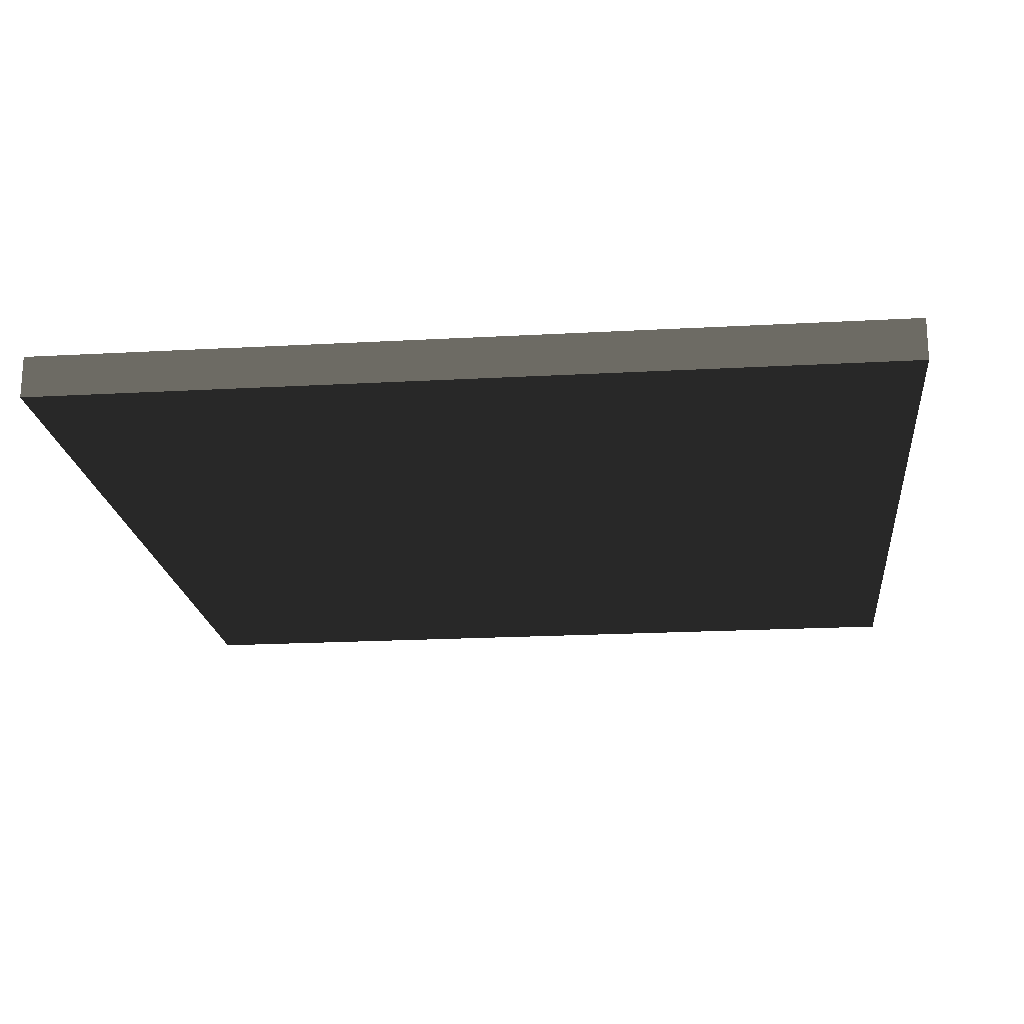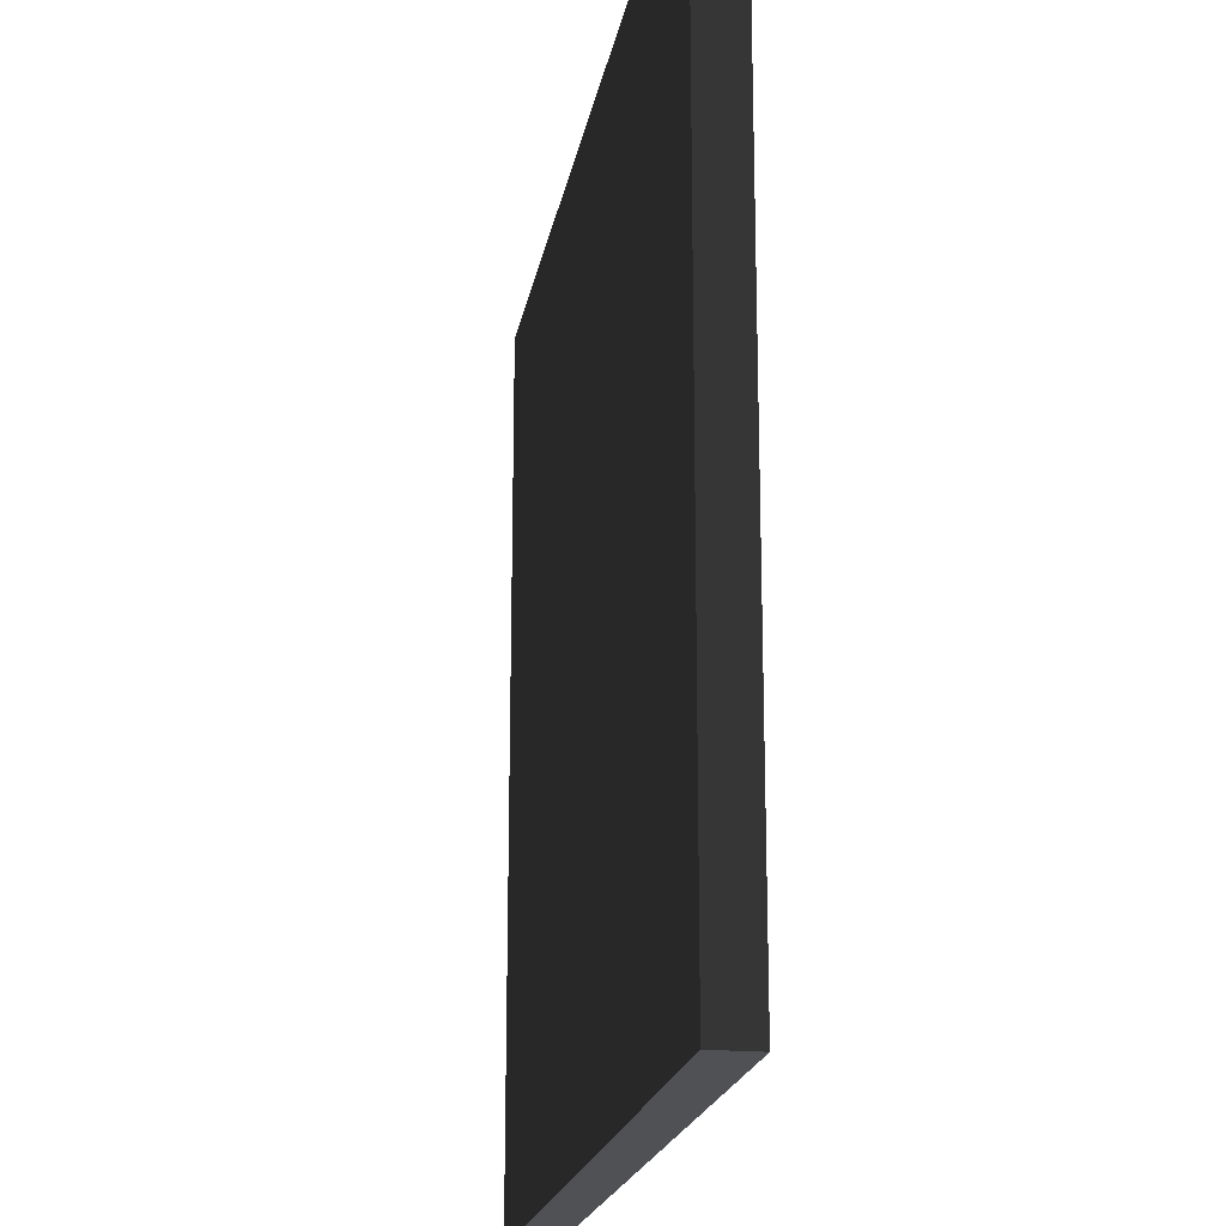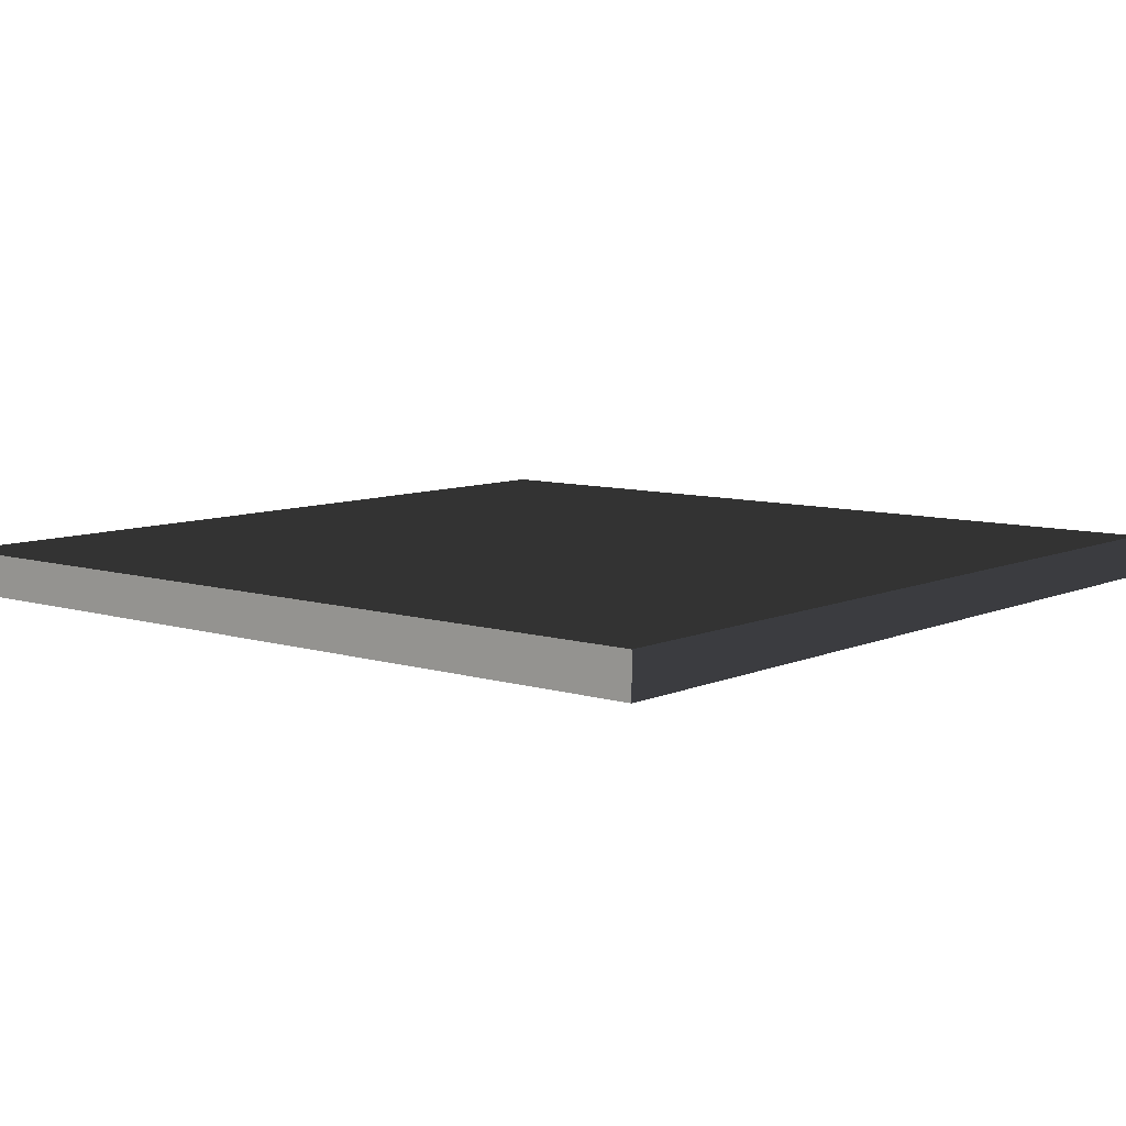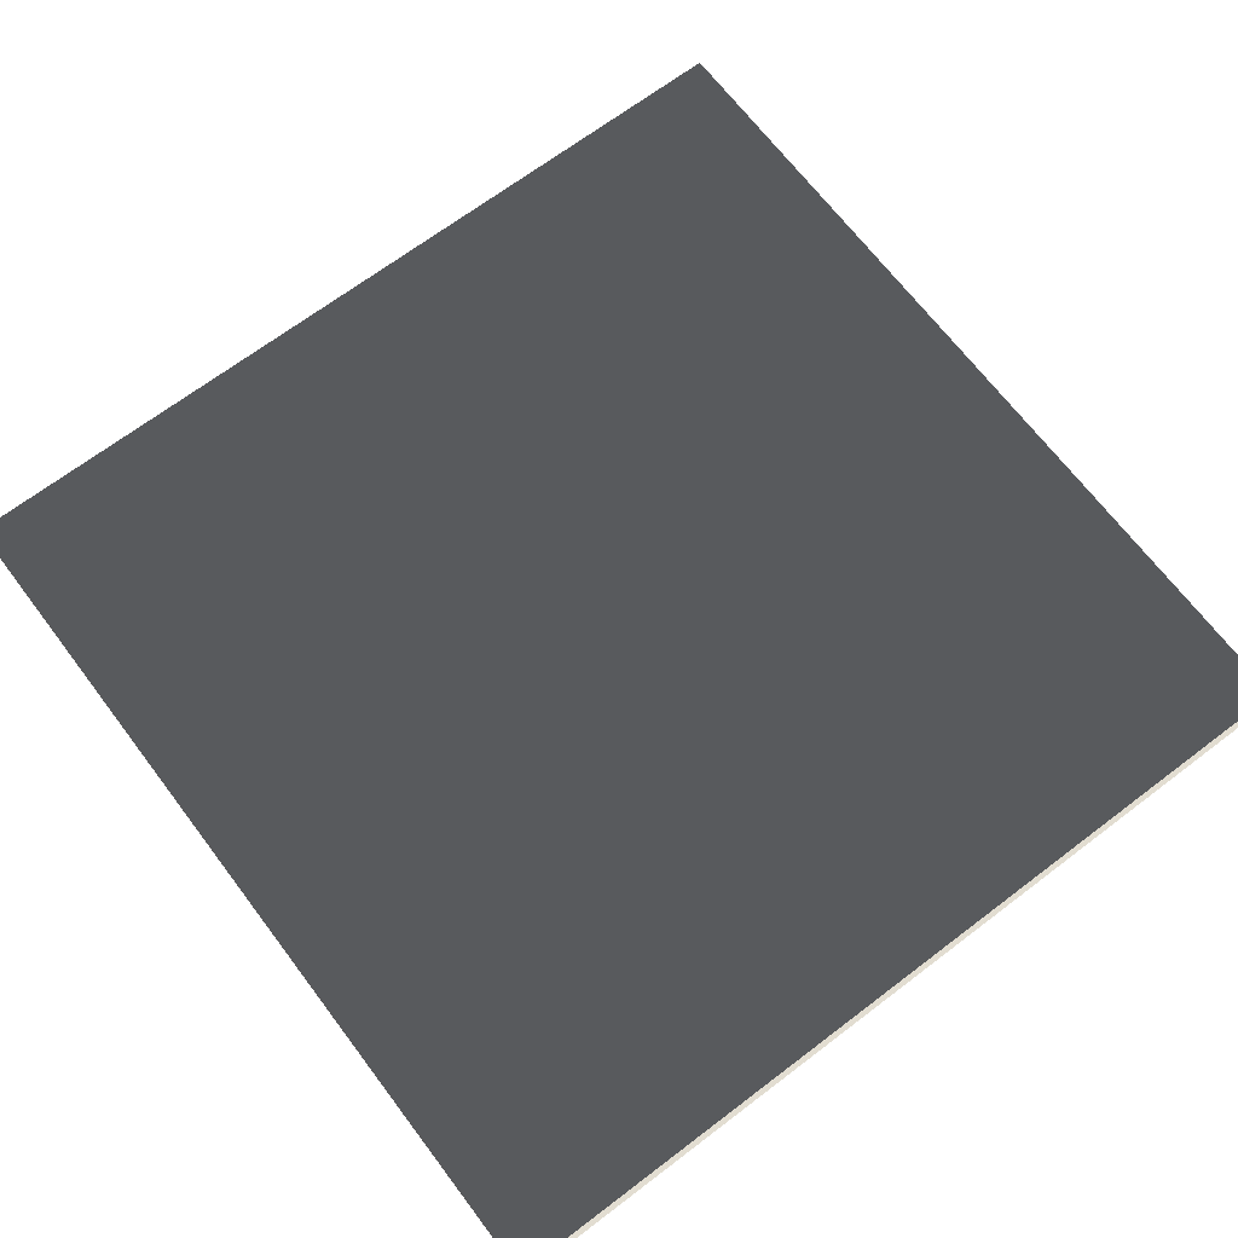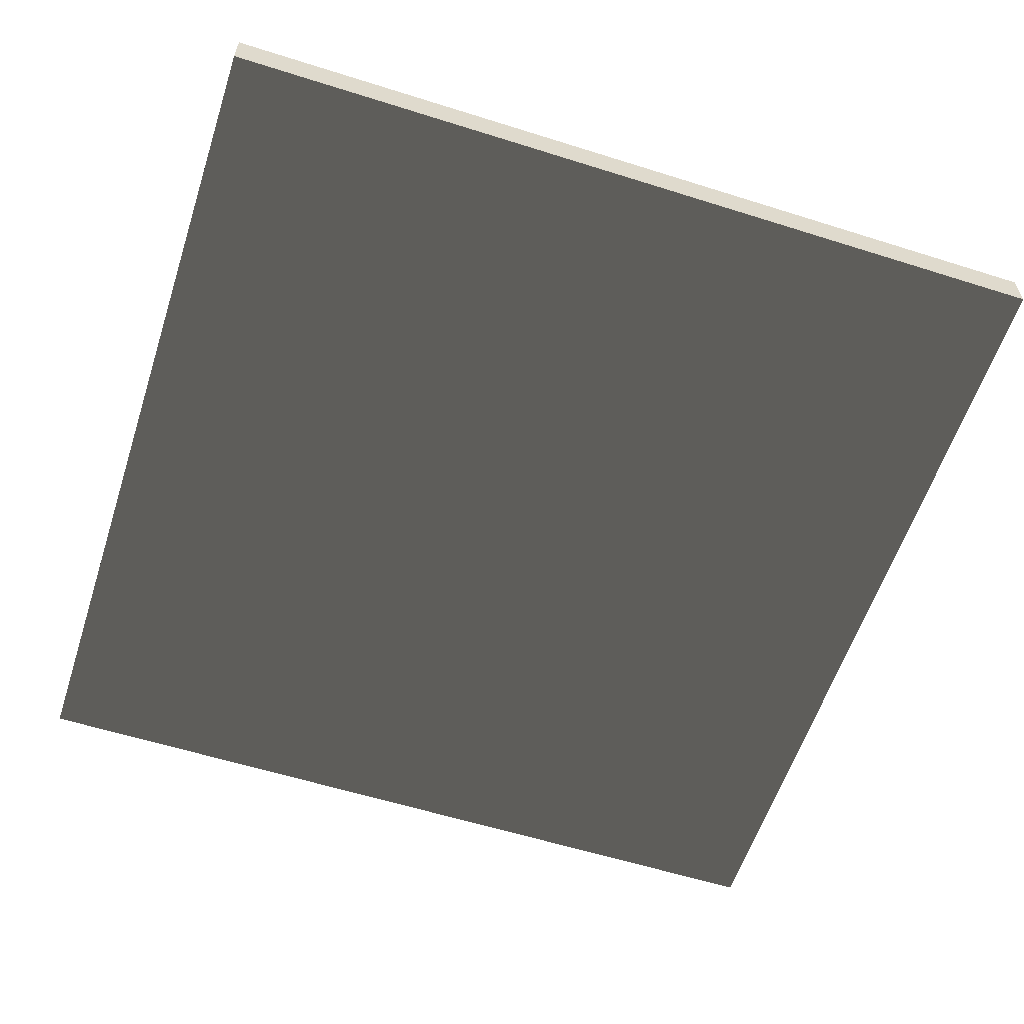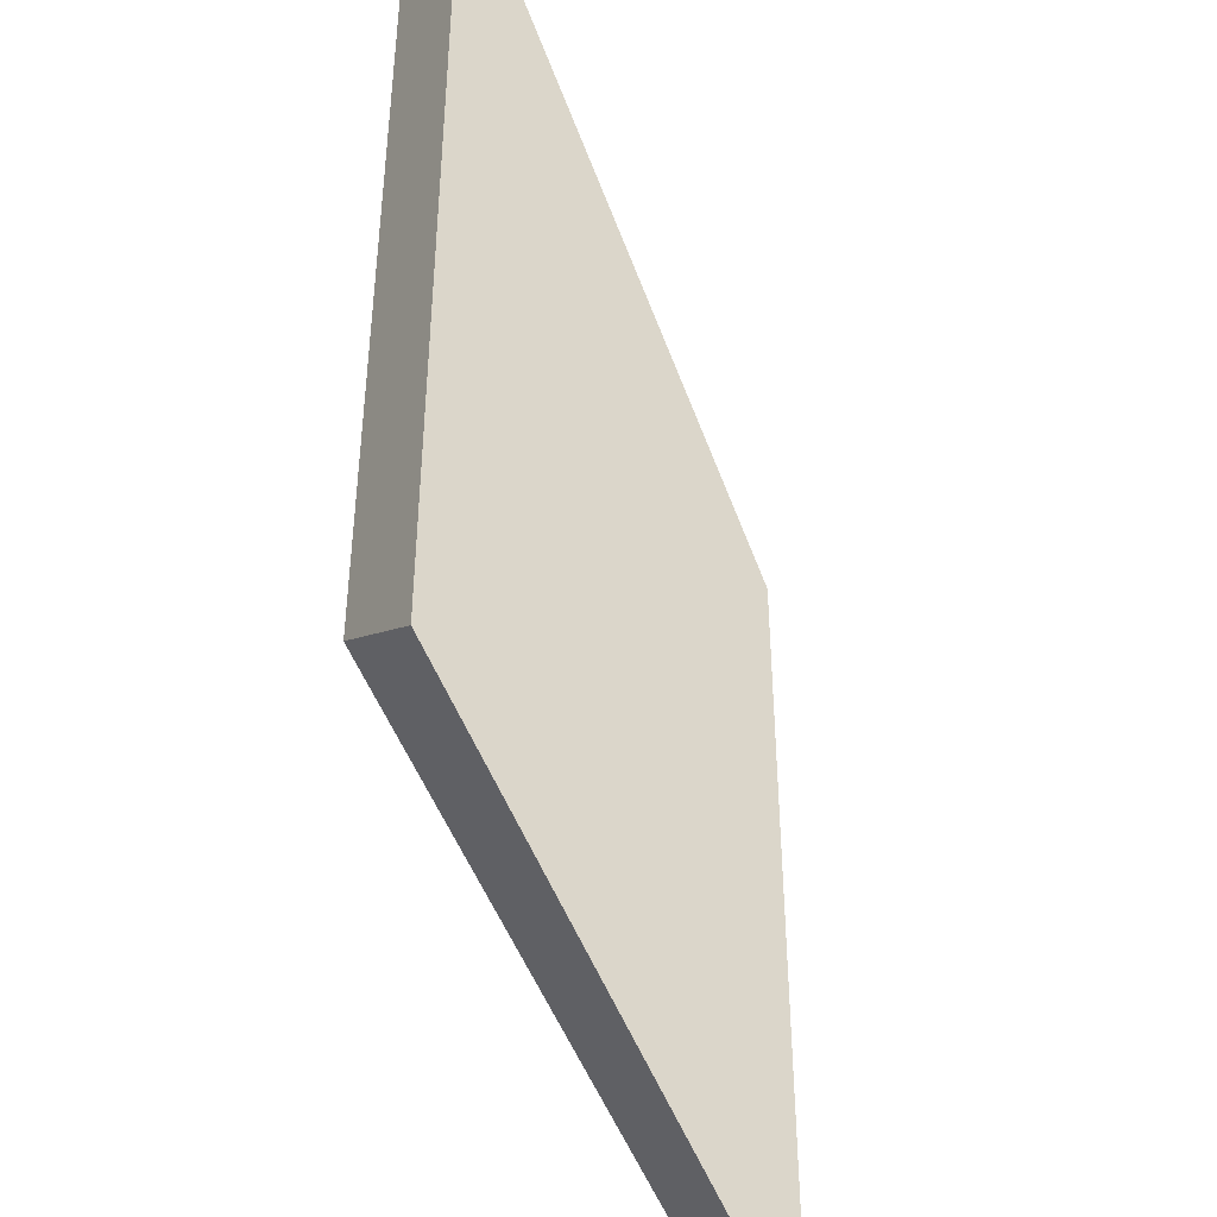
<metadata>
{"format":"obj","ext":"obj","renderer":"f3d","projection":"perspective","resolution":1024,"background":"white","views":[{"elev":-19.8,"azim":-84.1,"up":"+Z"},{"elev":-19.7,"azim":80.2,"up":"+Y"},{"elev":8.3,"azim":40.0,"up":"+Z"},{"elev":68.5,"azim":-127.2,"up":"+Z"},{"elev":-58.9,"azim":162.0,"up":"+Z"},{"elev":-45.1,"azim":-71.6,"up":"+Y"}]}
</metadata>
<code>
o mesh-137
g mesh
v 900 600 -700
v 800 700 -700
v 900 700 -700
v 800 700 -700
v 900 600 -700
v 800 600 -700
v 800 700 -700
v 800 600 -700
v 800 600 -704.9
v 900 600 -704.9
v 900 600 -700
v 900 700 -700
v 900 600 -704.9
v 800 600 -704.9
v 900 600 -700
v 800 600 -700
v 900 600 -700
v 800 600 -704.9
v 900 700 -704.9
v 800 700 -704.9
v 900 600 -704.9
v 800 600 -704.9
v 900 600 -704.9
v 800 700 -704.9
v 900 700 -700
v 900 700 -704.9
v 900 600 -704.9
v 800 700 -704.9
v 900 700 -704.9
v 800 700 -700
v 900 700 -700
v 800 700 -700
v 900 700 -704.9
v 800 700 -704.9
v 800 700 -700
v 800 600 -704.9
f 1 3 2
f 4 6 5
f 7 9 8
f 10 12 11
f 13 15 14
f 16 18 17
f 19 21 20
f 22 24 23
f 25 27 26
f 28 30 29
f 31 33 32
f 34 36 35

</code>
